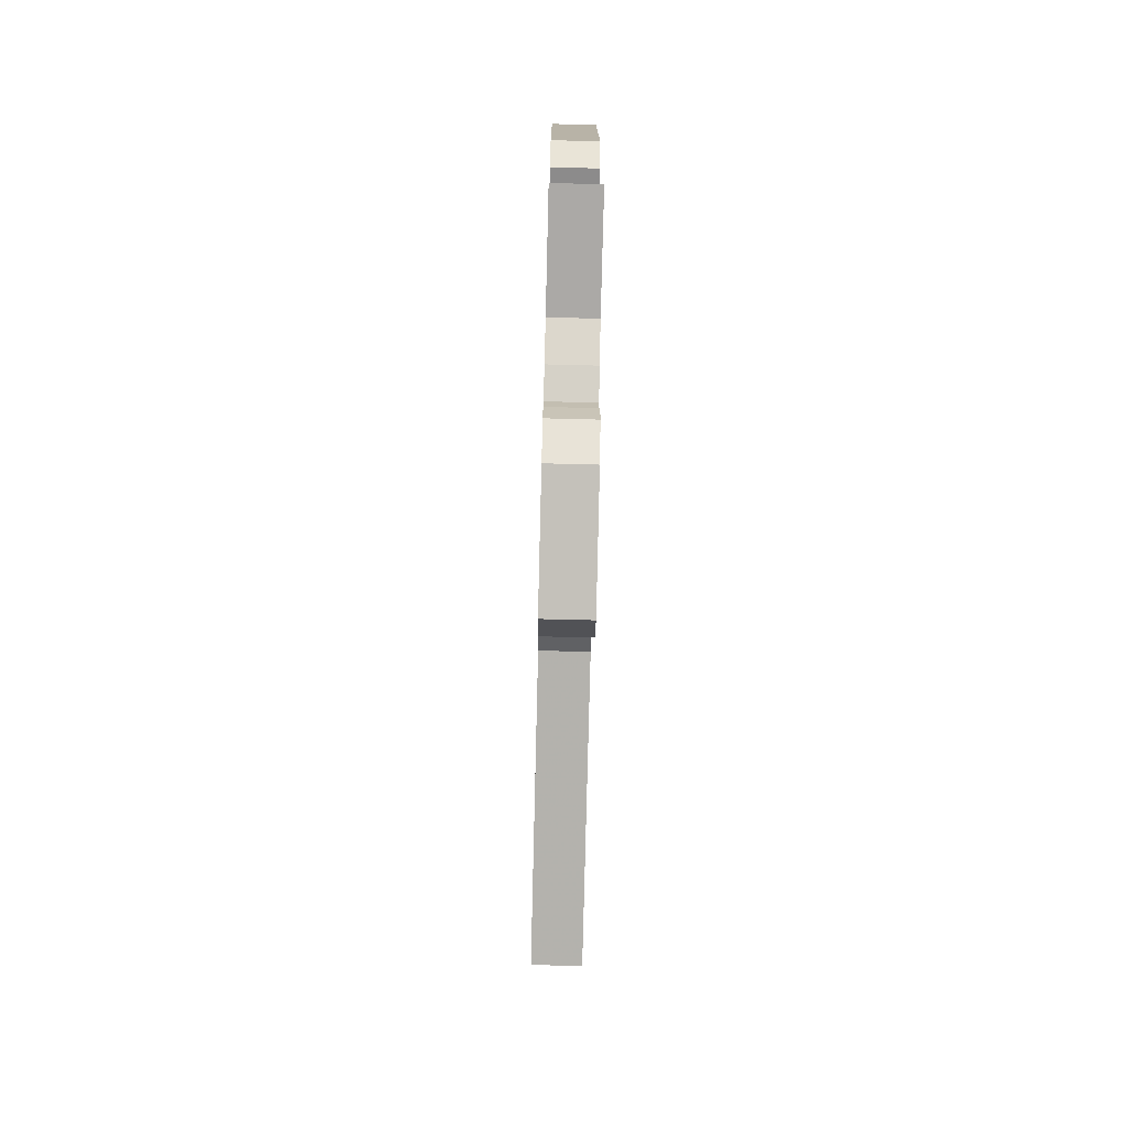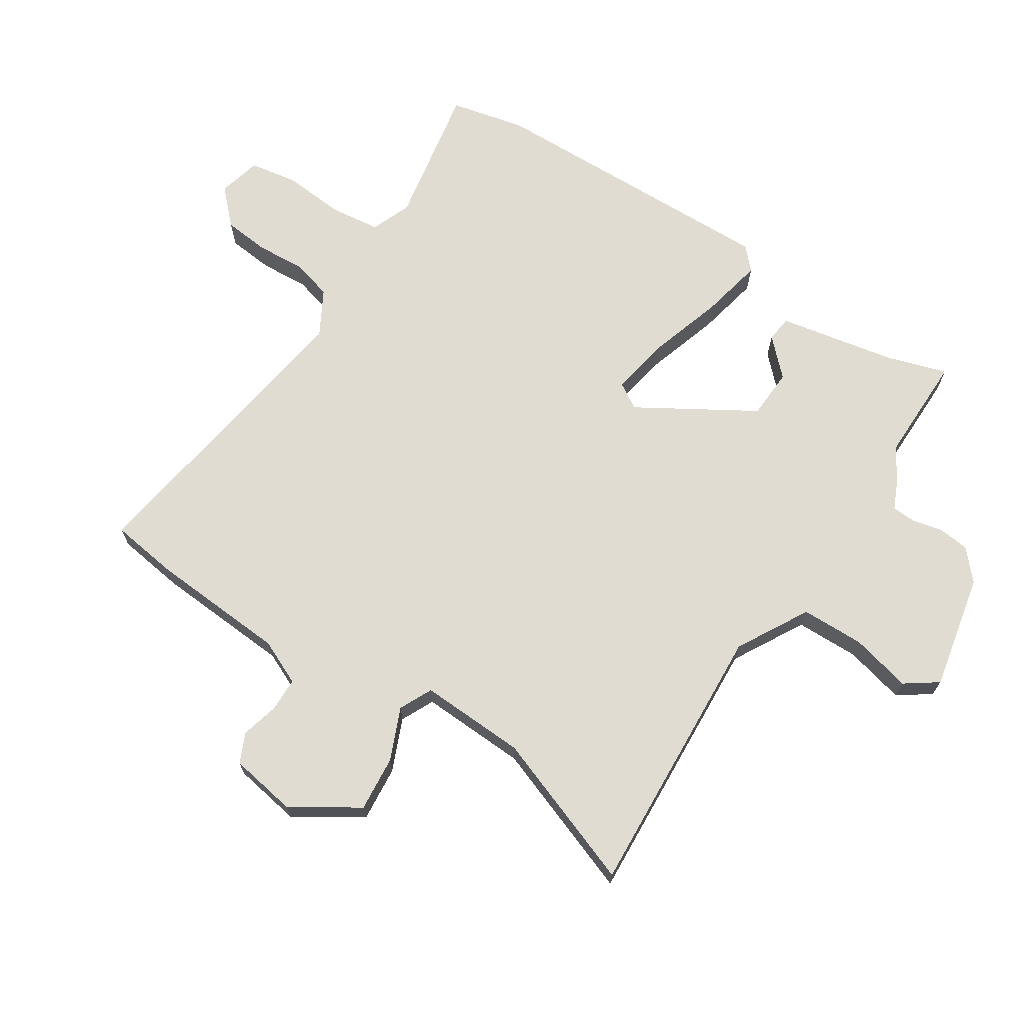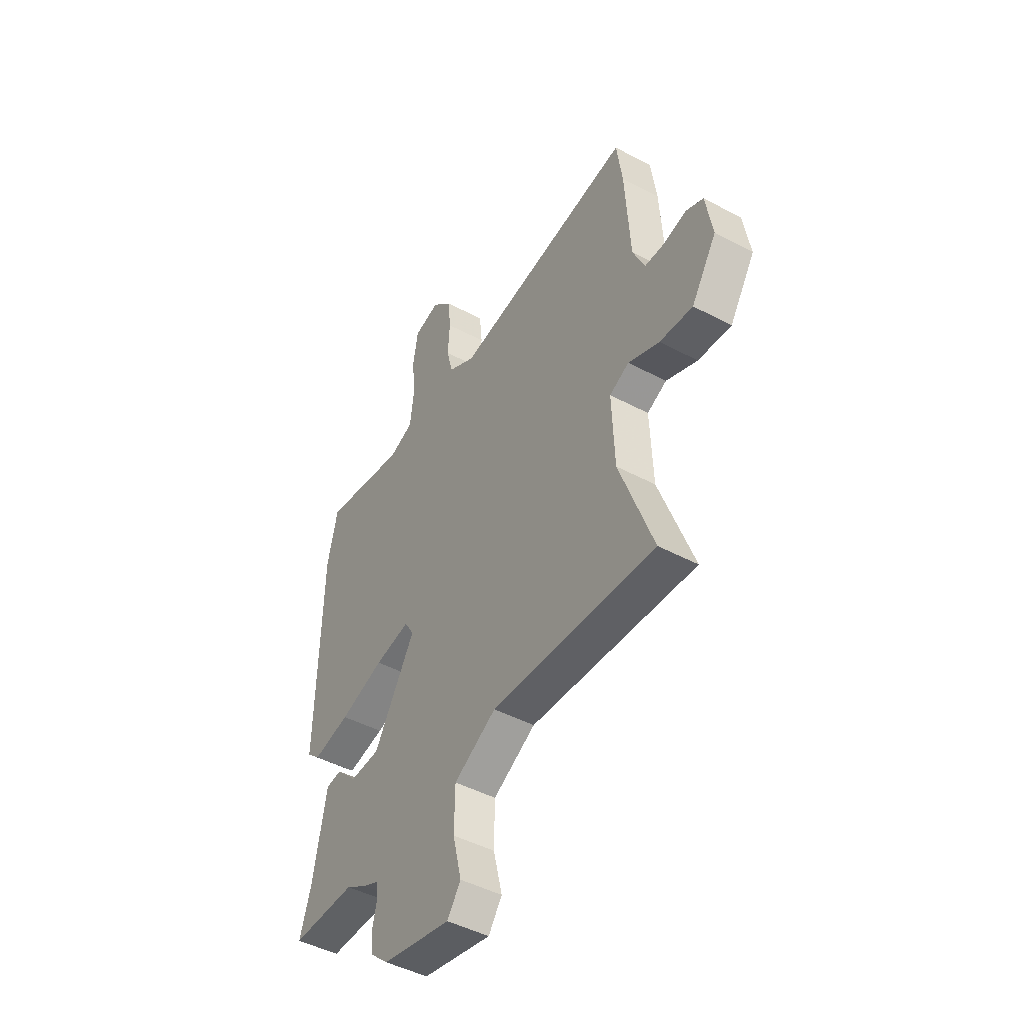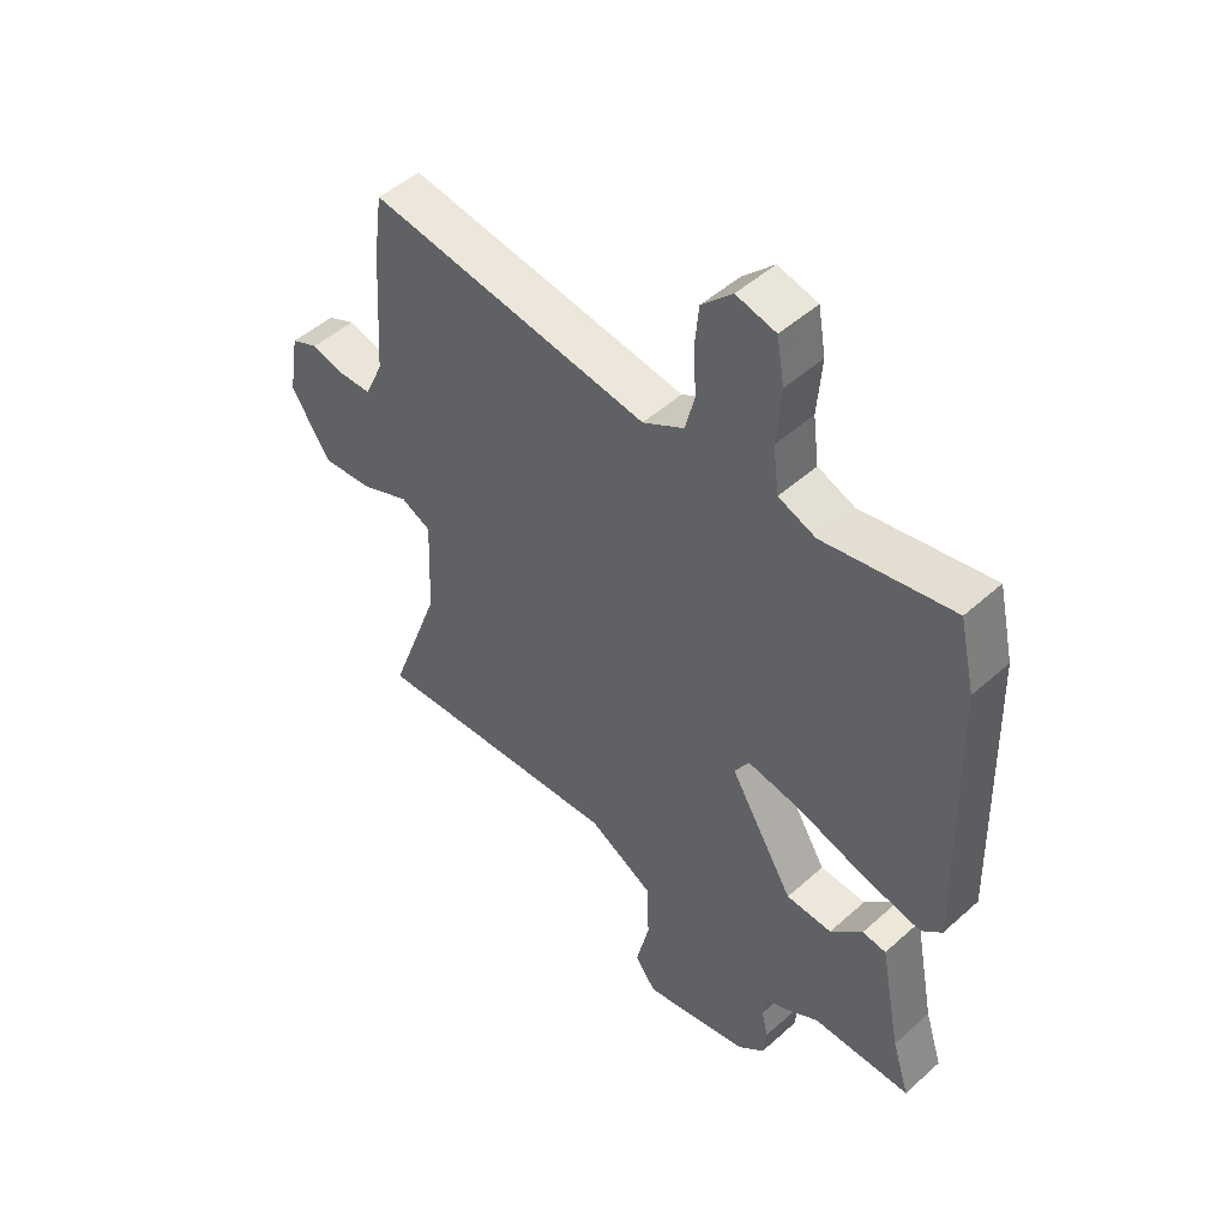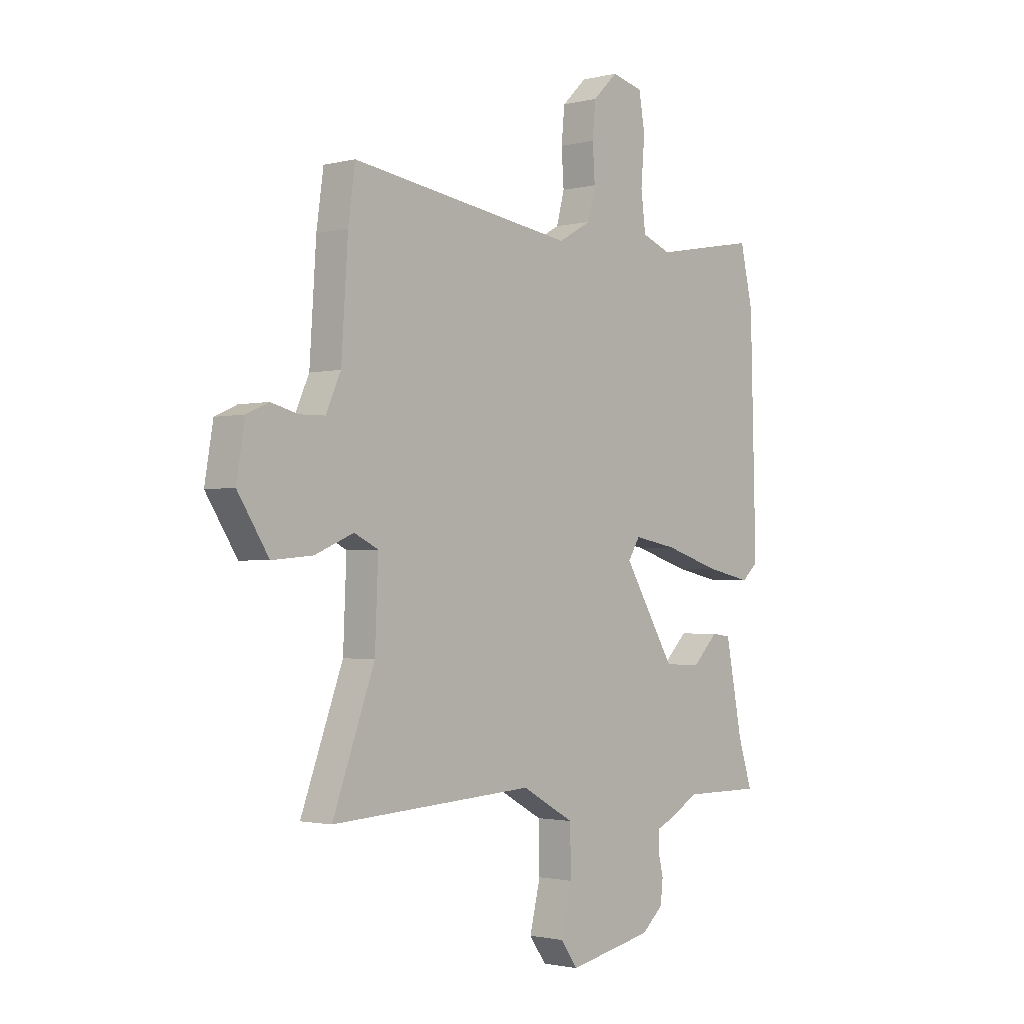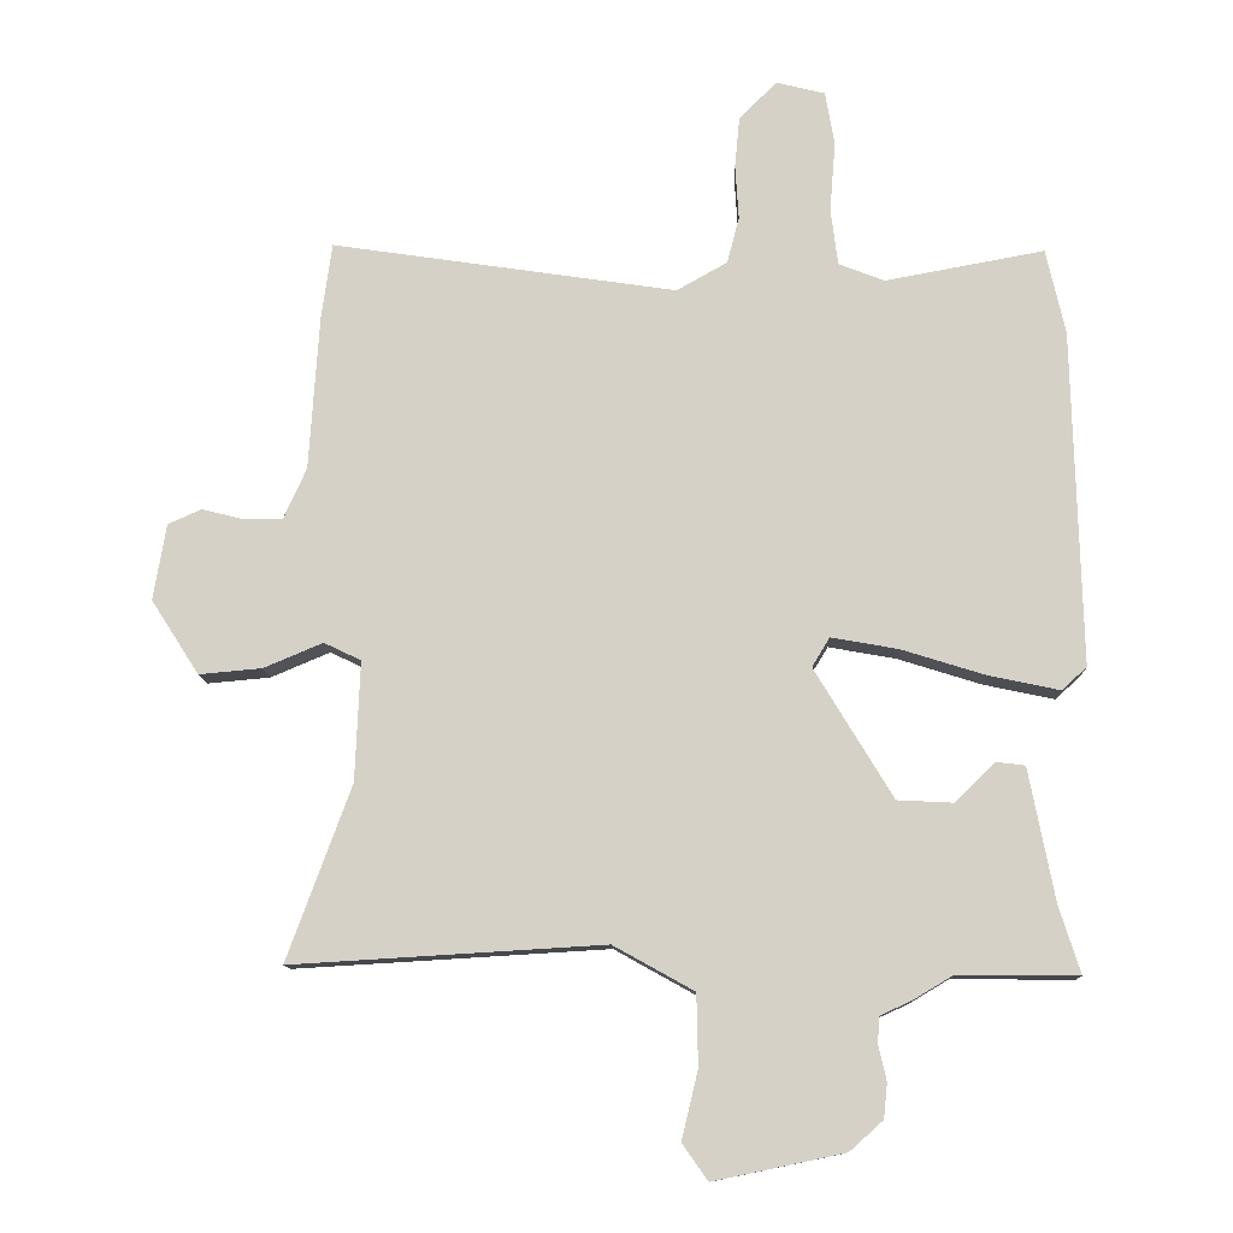
<metadata>
{"format":"obj","ext":"obj","renderer":"f3d","projection":"perspective","resolution":1024,"background":"white","views":[{"elev":-76.0,"azim":-91.4,"up":"+Z"},{"elev":69.3,"azim":123.0,"up":"+Y"},{"elev":-46.0,"azim":58.5,"up":"+Z"},{"elev":48.8,"azim":-134.9,"up":"+Z"},{"elev":-1.7,"azim":131.8,"up":"+Z"},{"elev":-11.6,"azim":-178.1,"up":"+Z"}]}
</metadata>
<code>
v -0.526 0.07 0.386
v -0.499 0.07 0.505
v -0.276 0.07 0.464
v -0.212 0.07 0.489
v -0.202 0.07 0.569
v -0.21 0.07 0.666
v -0.197 0.07 0.742
v -0.129 0.07 0.759
v -0.076 0.07 0.707
v -0.069 0.07 0.634
v -0.074 0.07 0.558
v -0.057 0.07 0.493
v 0.014 0.07 0.453
v 0.497 0.07 0.525
v 0.512 0.07 0.417
v 0.526 0.07 0.201
v 0.558 0.07 0.13
v 0.612 0.07 0.129
v 0.671 0.07 0.144
v 0.718 0.07 0.123
v 0.736 0.07 0.016
v 0.669 0.07 -0.088
v 0.581 0.07 -0.08
v 0.498 0.07 -0.045
v 0.446 0.07 -0.07
v 0.453 0.07 -0.238
v 0.543 0.07 -0.483
v 0.105 0.07 -0.457
v -0.008 0.07 -0.52
v -0.01 0.07 -0.62
v 0.013 0.07 -0.716
v -0.023 0.07 -0.767
v -0.206 0.07 -0.729
v -0.253 0.07 -0.687
v -0.258 0.07 -0.638
v -0.247 0.07 -0.59
v -0.249 0.07 -0.552
v -0.293 0.07 -0.532
v -0.348 0.07 -0.499
v -0.518 0.07 -0.5
v -0.488 0.07 -0.405
v -0.452 0.07 -0.219
v -0.411 0.07 -0.214
v -0.356 0.07 -0.269
v -0.277 0.07 -0.265
v -0.167 0.07 -0.083
v -0.192 0.07 -0.042
v -0.286 0.07 -0.059
v -0.404 0.07 -0.096
v -0.503 0.07 -0.117
v -0.538 0.07 -0.085
v -0.526 0 0.386
v -0.499 0 0.505
v -0.276 0 0.464
v -0.212 0 0.489
v -0.202 0 0.569
v -0.21 0 0.666
v -0.197 0 0.742
v -0.129 0 0.759
v -0.076 0 0.707
v -0.069 0 0.634
v -0.074 0 0.558
v -0.057 0 0.493
v 0.014 0 0.453
v 0.497 0 0.525
v 0.512 0 0.417
v 0.526 0 0.201
v 0.558 0 0.13
v 0.612 0 0.129
v 0.671 0 0.144
v 0.718 0 0.123
v 0.736 0 0.016
v 0.669 0 -0.088
v 0.581 0 -0.08
v 0.498 0 -0.045
v 0.446 0 -0.07
v 0.453 0 -0.238
v 0.543 0 -0.483
v 0.105 0 -0.457
v -0.008 0 -0.52
v -0.01 0 -0.62
v 0.013 0 -0.716
v -0.023 0 -0.767
v -0.206 0 -0.729
v -0.253 0 -0.687
v -0.258 0 -0.638
v -0.247 0 -0.59
v -0.249 0 -0.552
v -0.293 0 -0.532
v -0.348 0 -0.499
v -0.518 0 -0.5
v -0.488 0 -0.405
v -0.452 0 -0.219
v -0.411 0 -0.214
v -0.356 0 -0.269
v -0.277 0 -0.265
v -0.167 0 -0.083
v -0.192 0 -0.042
v -0.286 0 -0.059
v -0.404 0 -0.096
v -0.503 0 -0.117
v -0.538 0 -0.085
f 48 49 50 51
f 47 48 51 1
f 41 42 43 44
f 39 40 41 44
f 37 38 39 44
f 37 44 45
f 33 34 35 36
f 33 36 37
f 30 31 32 33
f 29 30 33 37
f 28 29 37 45
f 26 27 28 45
f 21 22 23 24
f 19 20 21 24
f 18 19 24 25
f 17 18 25
f 16 17 25
f 13 14 15 16
f 13 16 25
f 12 13 25 26
f 8 9 10 11
f 8 11 12
f 5 6 7 8
f 4 5 8 12
f 3 4 12 26
f 47 1 2 3
f 46 47 3 26
f 26 45 46
f 102 101 100 99
f 52 102 99 98
f 95 94 93 92
f 95 92 91 90
f 95 90 89 88
f 96 95 88
f 87 86 85 84
f 88 87 84
f 84 83 82 81
f 88 84 81 80
f 96 88 80 79
f 96 79 78 77
f 75 74 73 72
f 75 72 71 70
f 76 75 70 69
f 76 69 68
f 76 68 67
f 67 66 65 64
f 76 67 64
f 77 76 64 63
f 62 61 60 59
f 63 62 59
f 59 58 57 56
f 63 59 56 55
f 77 63 55 54
f 54 53 52 98
f 77 54 98 97
f 97 96 77
f 1 52 53 2
f 2 53 54 3
f 3 54 55 4
f 4 55 56 5
f 5 56 57 6
f 6 57 58 7
f 7 58 59 8
f 8 59 60 9
f 9 60 61 10
f 10 61 62 11
f 11 62 63 12
f 12 63 64 13
f 13 64 65 14
f 14 65 66 15
f 15 66 67 16
f 16 67 68 17
f 17 68 69 18
f 18 69 70 19
f 19 70 71 20
f 20 71 72 21
f 21 72 73 22
f 22 73 74 23
f 23 74 75 24
f 24 75 76 25
f 25 76 77 26
f 26 77 78 27
f 27 78 79 28
f 28 79 80 29
f 29 80 81 30
f 30 81 82 31
f 31 82 83 32
f 32 83 84 33
f 33 84 85 34
f 34 85 86 35
f 35 86 87 36
f 36 87 88 37
f 37 88 89 38
f 38 89 90 39
f 39 90 91 40
f 40 91 92 41
f 41 92 93 42
f 42 93 94 43
f 43 94 95 44
f 44 95 96 45
f 45 96 97 46
f 46 97 98 47
f 47 98 99 48
f 48 99 100 49
f 49 100 101 50
f 50 101 102 51
f 51 102 52 1

</code>
